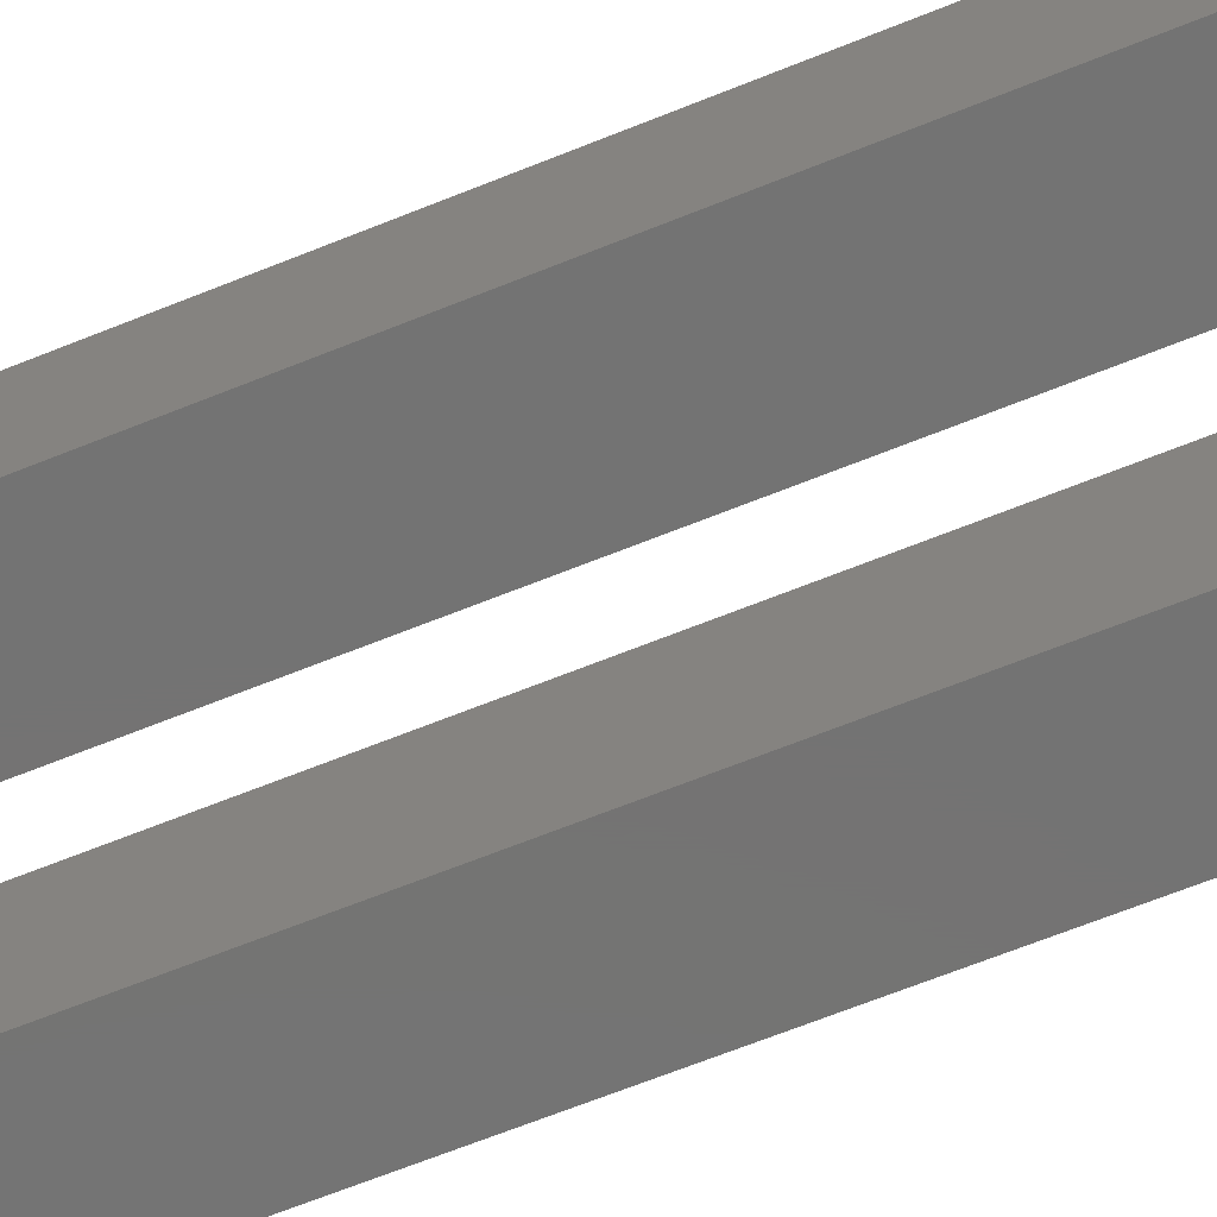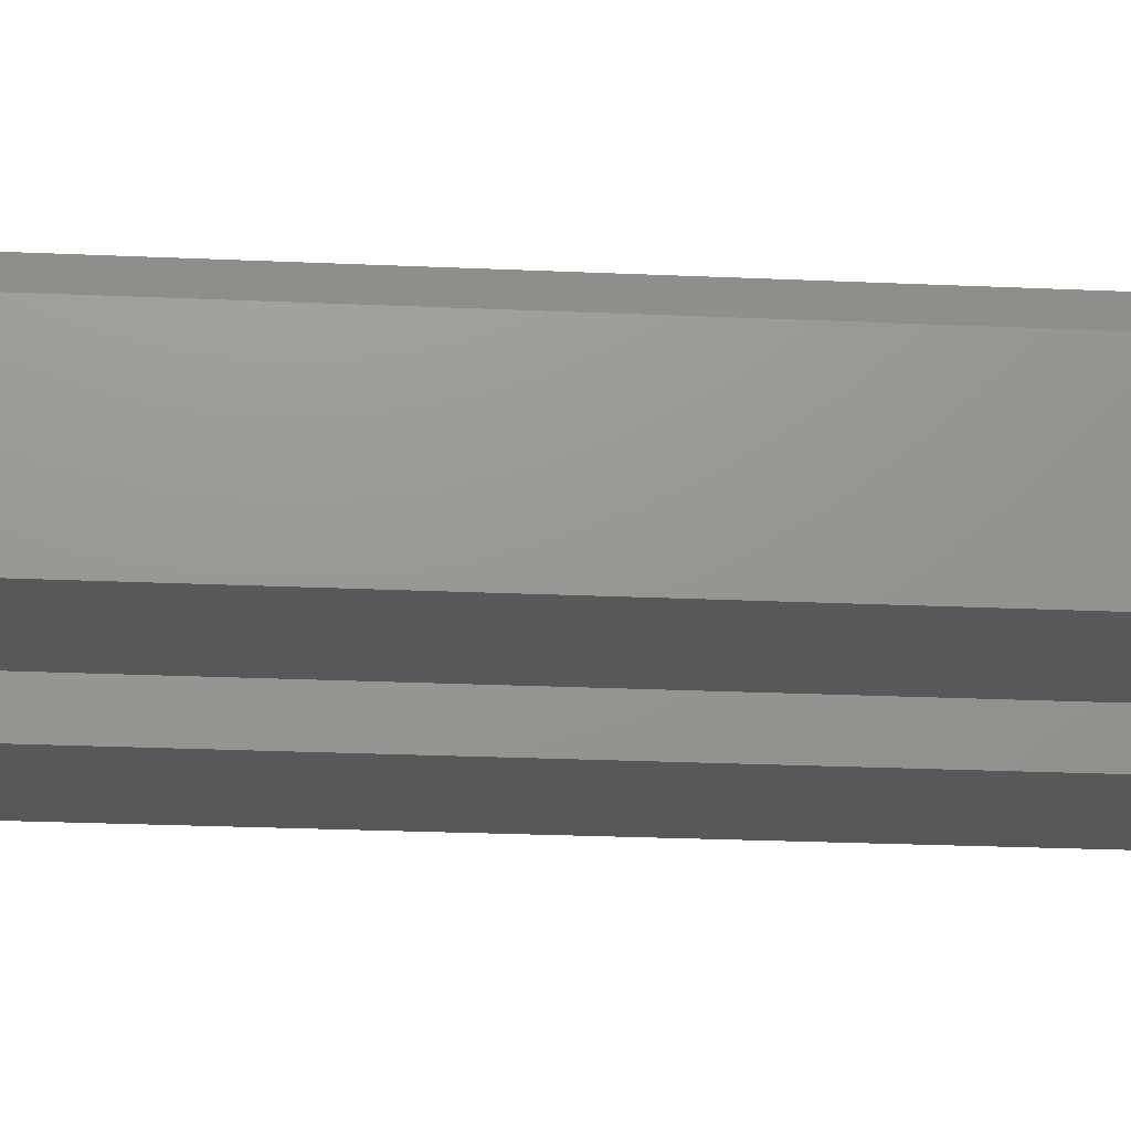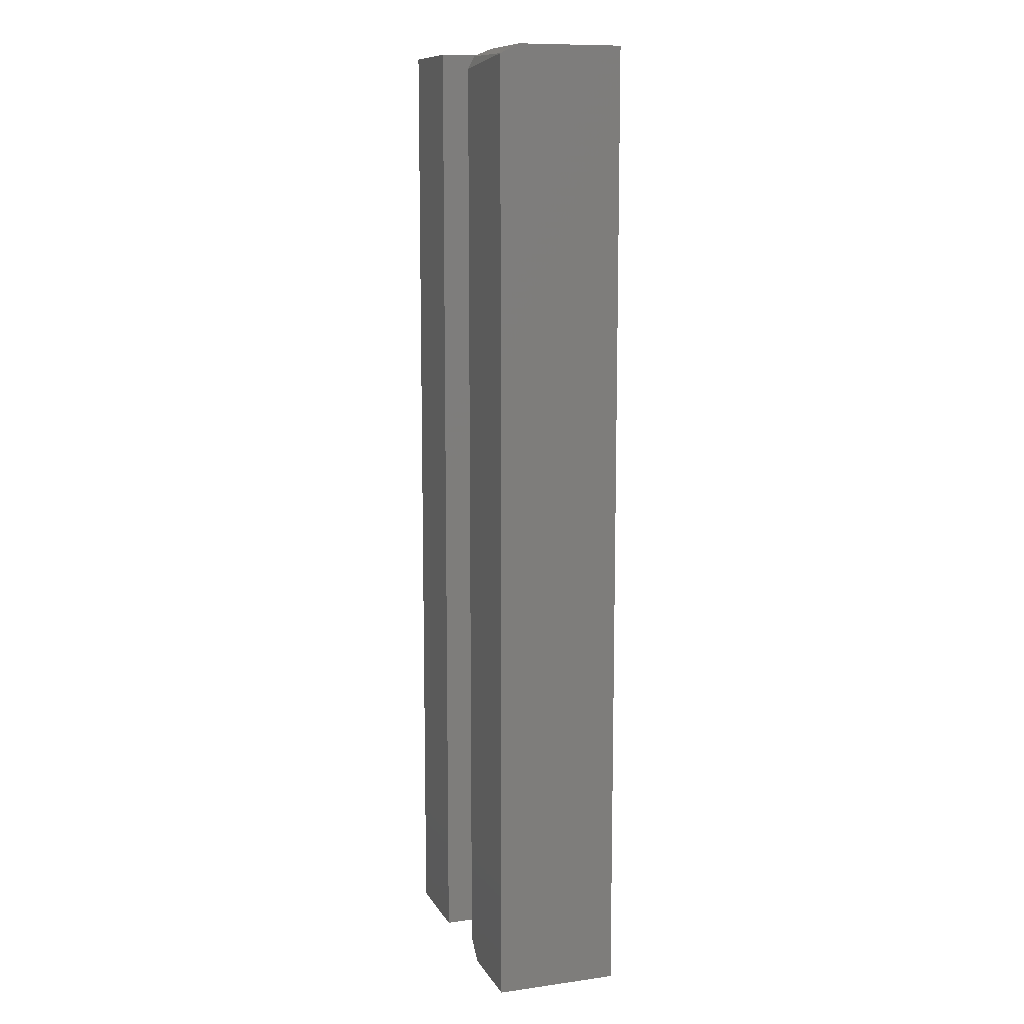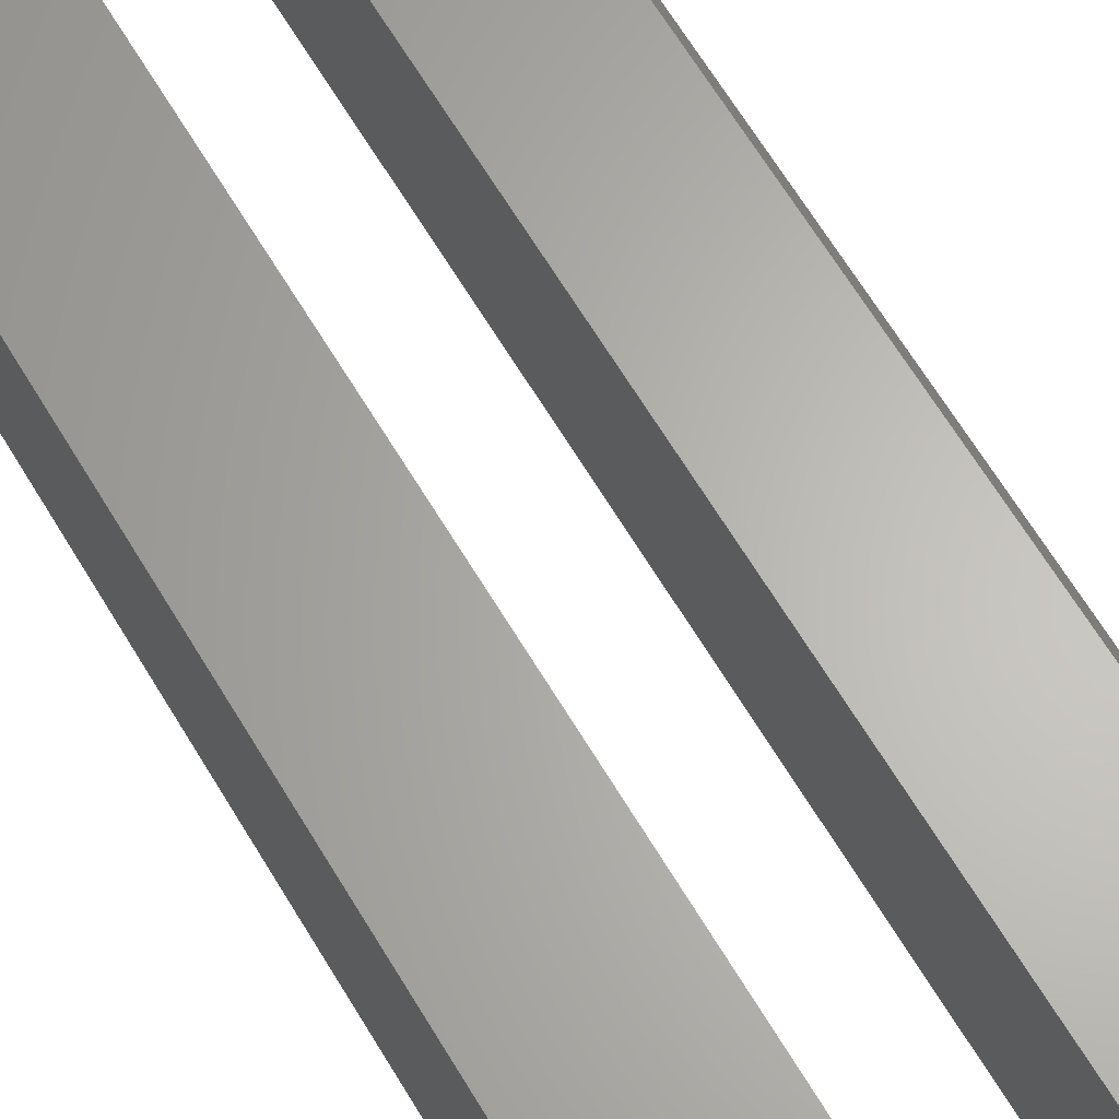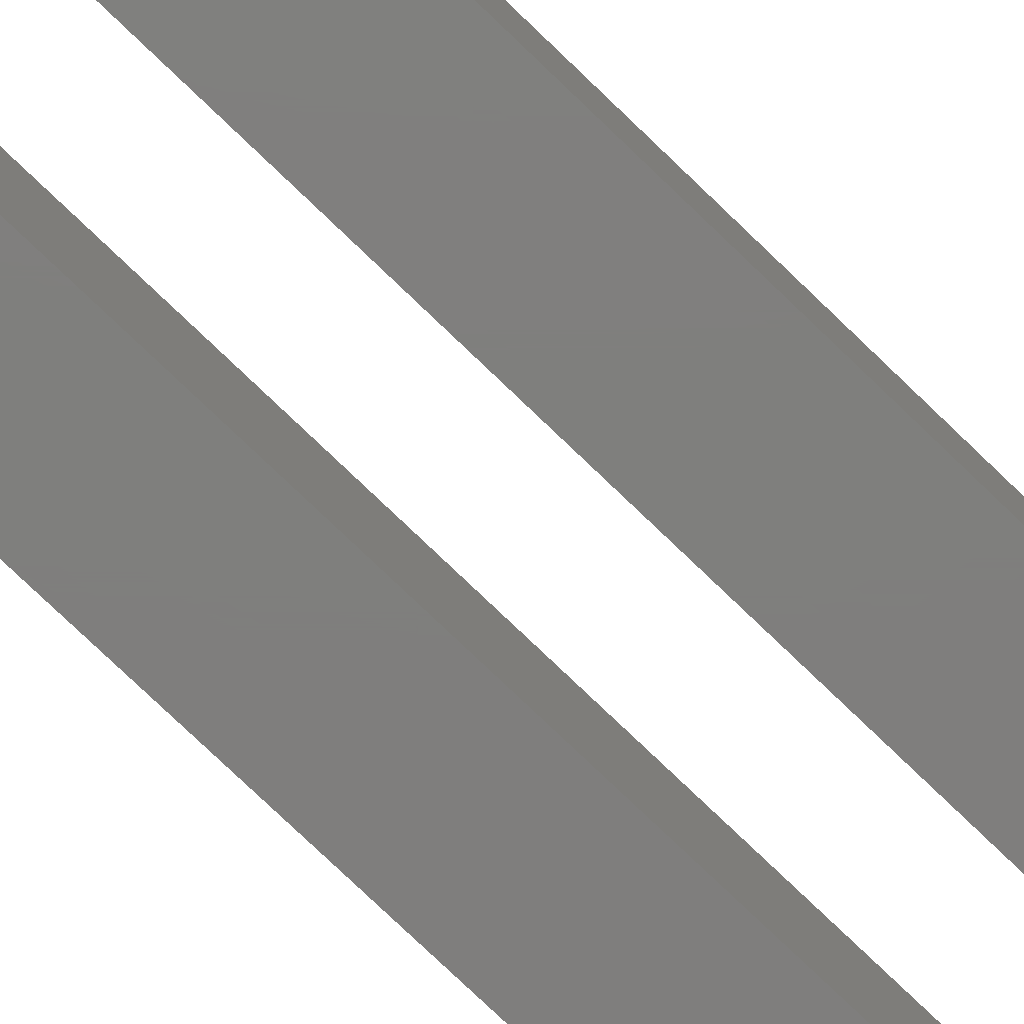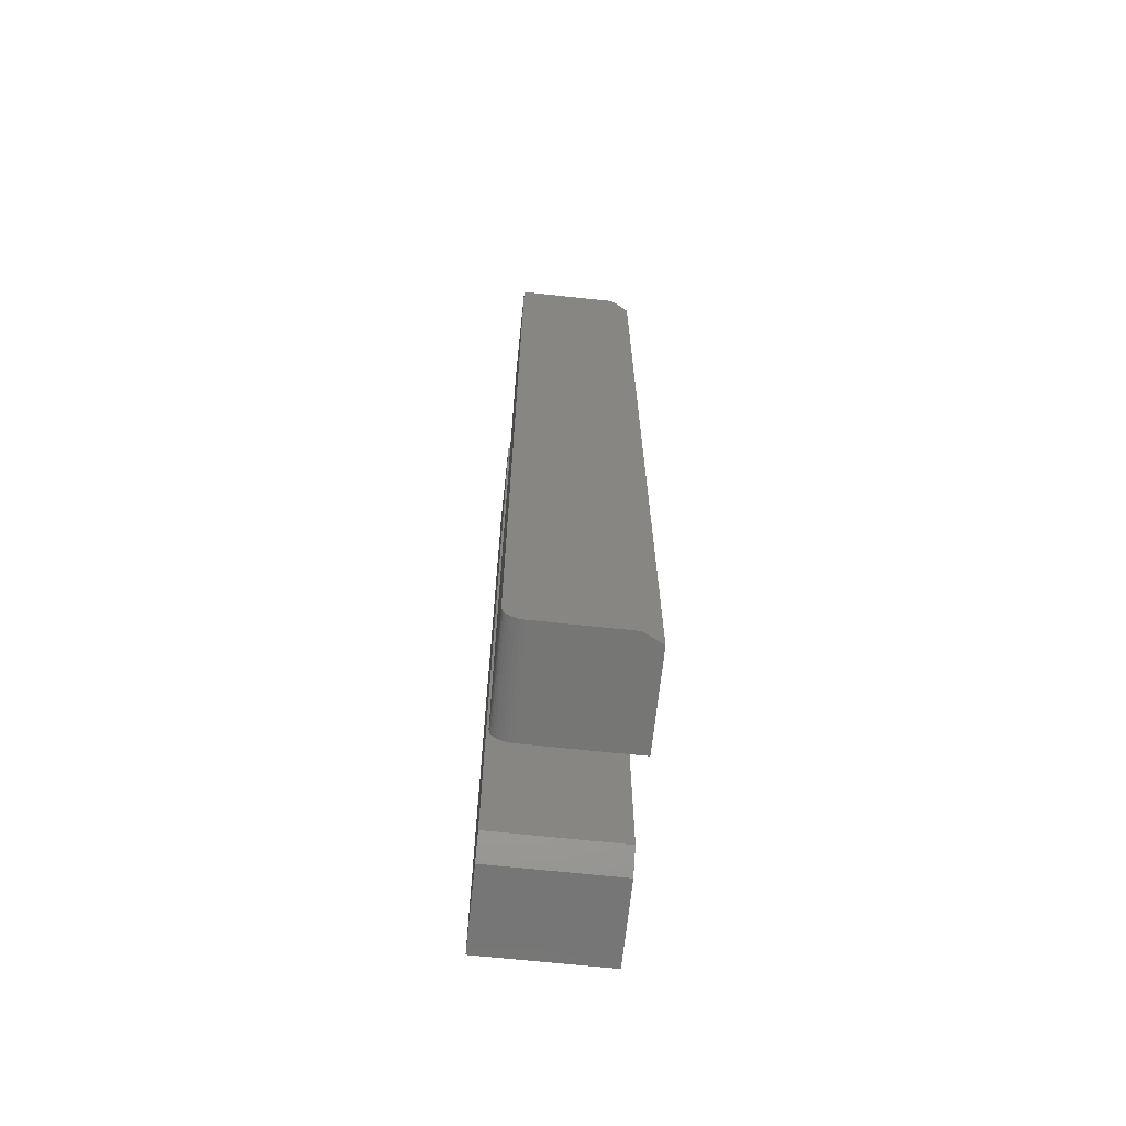
<metadata>
{"format":"stl","ext":"stl","renderer":"f3d","projection":"perspective","resolution":1024,"background":"white","views":[{"elev":-65.6,"azim":112.2,"up":"+Y"},{"elev":-19.2,"azim":84.7,"up":"+Y"},{"elev":10.7,"azim":-108.9,"up":"+Z"},{"elev":64.5,"azim":-30.8,"up":"+Y"},{"elev":-78.7,"azim":-133.7,"up":"+Y"},{"elev":-68.1,"azim":83.9,"up":"+Z"}]}
</metadata>
<code>
# stl→obj: 53 verts, 98 faces
v 0.1229 -0.08594 -0.4219
v 0.1229 -0.01562 -0.4219
v 0.1229 -0.1004 -0.4122
v 0.1229 -0.01562 0.375
v 0.1229 -0.1016 -0.4062
v 0.1229 -0.1013 -0.4093
v 0.1229 -0.1016 0.375
v 0.1229 -0.08899 -0.4216
v 0.1229 -0.09893 -0.4149
v 0.1229 -0.09699 -0.4173
v 0.1229 -0.09462 -0.4192
v 0.1229 -0.09192 -0.4207
v 0.03906 -0.08594 -0.4219
v 0.03906 0 -0.4219
v 0.1151 4.751e-18 -0.4219
v 0.03906 4.424e-17 0.375
v 0.1151 4.899e-17 0.375
v 0.03906 -0.1016 0.375
v 0.03906 -0.1016 -0.4062
v 0.03906 -0.08899 -0.4216
v 0.03906 -0.09192 -0.4207
v 0.03906 -0.09462 -0.4192
v 0.03906 -0.09699 -0.4173
v 0.03906 -0.09893 -0.4149
v 0.03906 -0.1004 -0.4122
v 0.03906 -0.1013 -0.4093
v -0.03331 -0.1016 -0.4062
v -0.03331 5.524e-18 -0.4062
v -0.03331 -0.1016 0.3594
v -0.03331 5.149e-17 0.3594
v -0.03788 -0.1016 0.3704
v -0.04025 -0.1016 0.3724
v -0.04295 -0.1016 0.3738
v -0.04588 -0.1016 0.3747
v -0.04893 -0.1016 0.375
v -0.1172 -0.1016 0.375
v -0.1172 -0.1016 -0.4219
v -0.03361 -0.1016 0.3624
v -0.0345 -0.1016 0.3654
v -0.03594 -0.1016 0.3681
v -0.04893 -0.1016 -0.4219
v -0.04893 -0.01562 0.375
v -0.04769 -0.01553 0.375
v -0.04299 -0.01328 0.3738
v -0.04526 -0.01475 0.3746
v -0.1172 4.38e-17 0.3672
v -0.1172 -0.01562 0.375
v -0.04196 -0.01234 0.3734
v -0.04049 -0.01067 0.3725
v -0.03935 -0.009055 0.3717
v -0.03689 -0.004296 0.3693
v -0.04893 3.789e-18 -0.4219
v -0.1172 0 -0.4219
f 1 2 3
f 4 3 2
f 5 6 3
f 5 3 4
f 5 4 7
f 8 1 3
f 8 3 9
f 8 9 10
f 8 10 11
f 8 11 12
f 1 13 2
f 2 13 14
f 2 14 15
f 14 16 15
f 15 16 17
f 18 7 16
f 16 7 4
f 16 4 17
f 2 15 4
f 4 15 17
f 19 5 18
f 18 5 7
f 13 20 21
f 14 13 21
f 14 21 22
f 14 22 23
f 14 23 24
f 14 24 25
f 14 25 26
f 14 26 19
f 14 19 18
f 14 18 16
f 13 1 20
f 20 1 8
f 20 8 21
f 21 8 12
f 21 12 22
f 22 12 11
f 22 11 23
f 23 11 10
f 23 10 24
f 24 10 9
f 24 9 25
f 25 9 3
f 25 3 26
f 26 3 6
f 26 6 19
f 19 6 5
f 27 28 29
f 29 28 30
f 31 32 33
f 31 33 34
f 31 34 35
f 36 37 29
f 36 29 38
f 36 38 39
f 36 39 40
f 36 40 31
f 36 31 35
f 29 37 27
f 27 37 41
f 42 43 44
f 44 43 45
f 46 47 42
f 46 42 44
f 46 44 48
f 46 48 49
f 46 49 50
f 46 50 51
f 46 51 30
f 42 47 35
f 35 47 36
f 52 53 28
f 28 53 46
f 28 46 30
f 42 34 43
f 42 35 34
f 43 34 45
f 45 34 33
f 45 33 44
f 48 44 33
f 33 32 48
f 48 32 49
f 50 49 32
f 32 31 50
f 51 50 31
f 51 31 40
f 51 40 39
f 51 39 38
f 51 38 29
f 51 29 30
f 53 52 37
f 37 52 41
f 52 28 41
f 41 28 27
f 53 37 46
f 46 37 36
f 46 36 47

</code>
